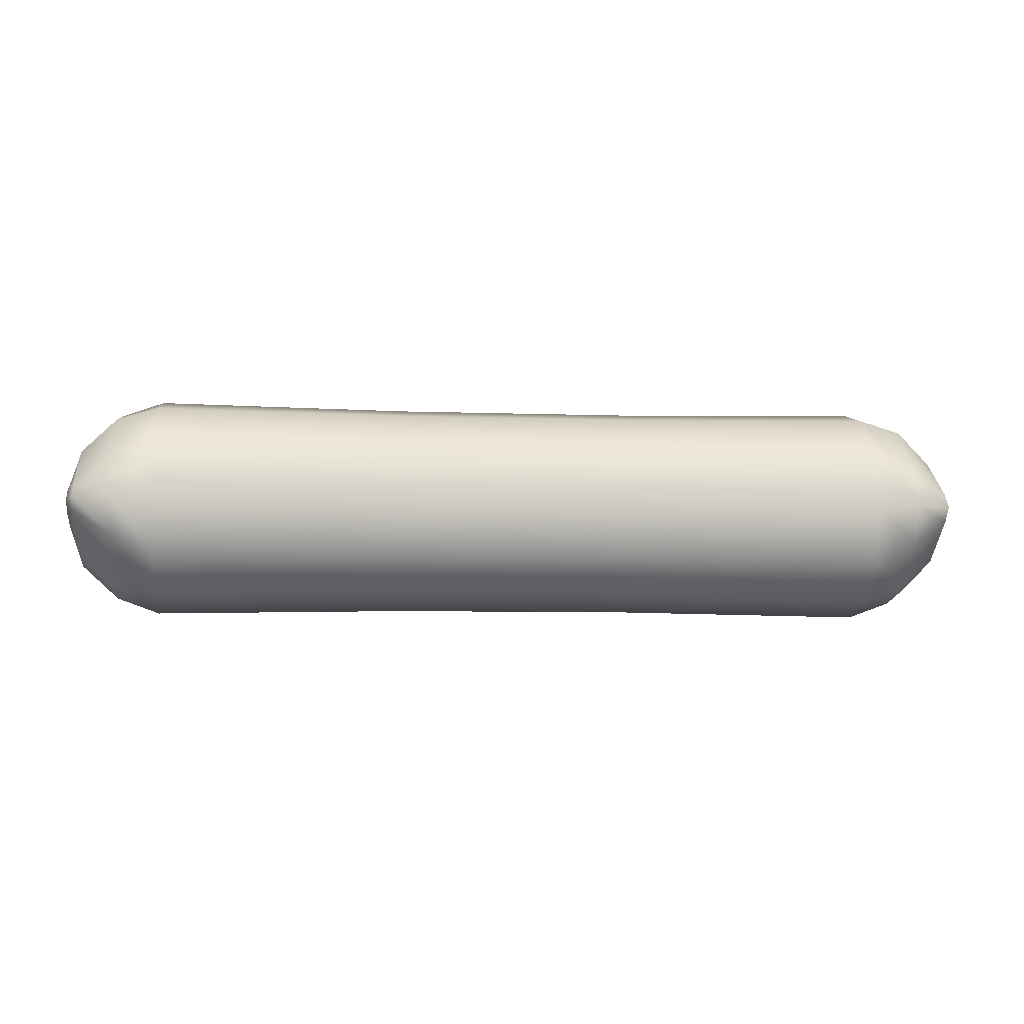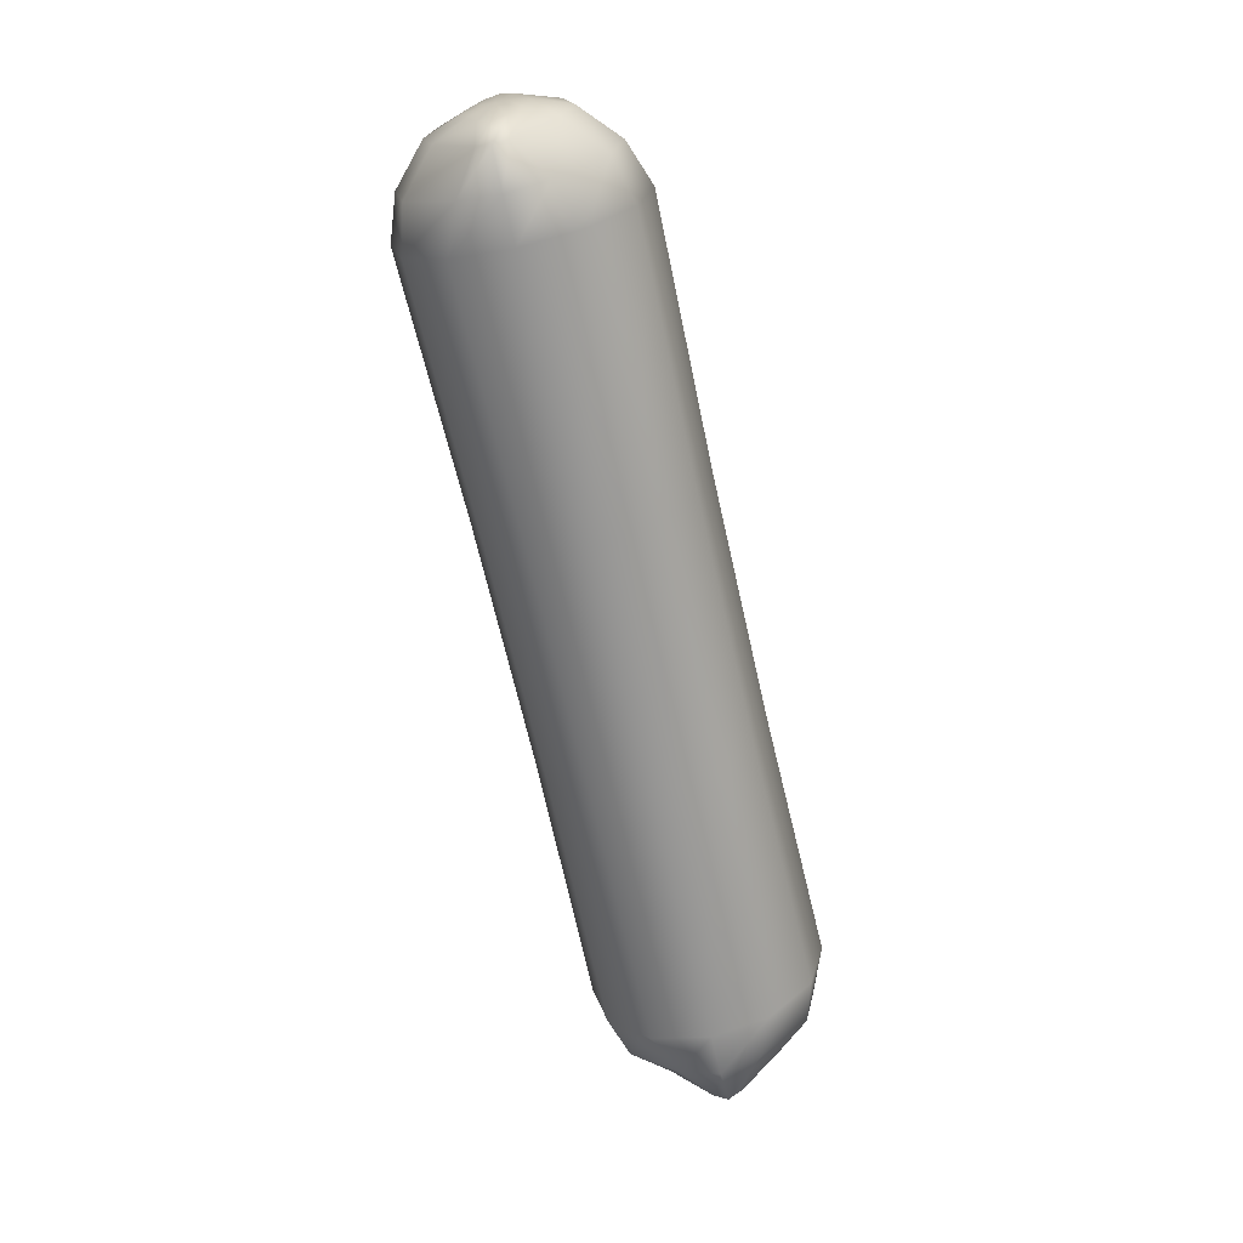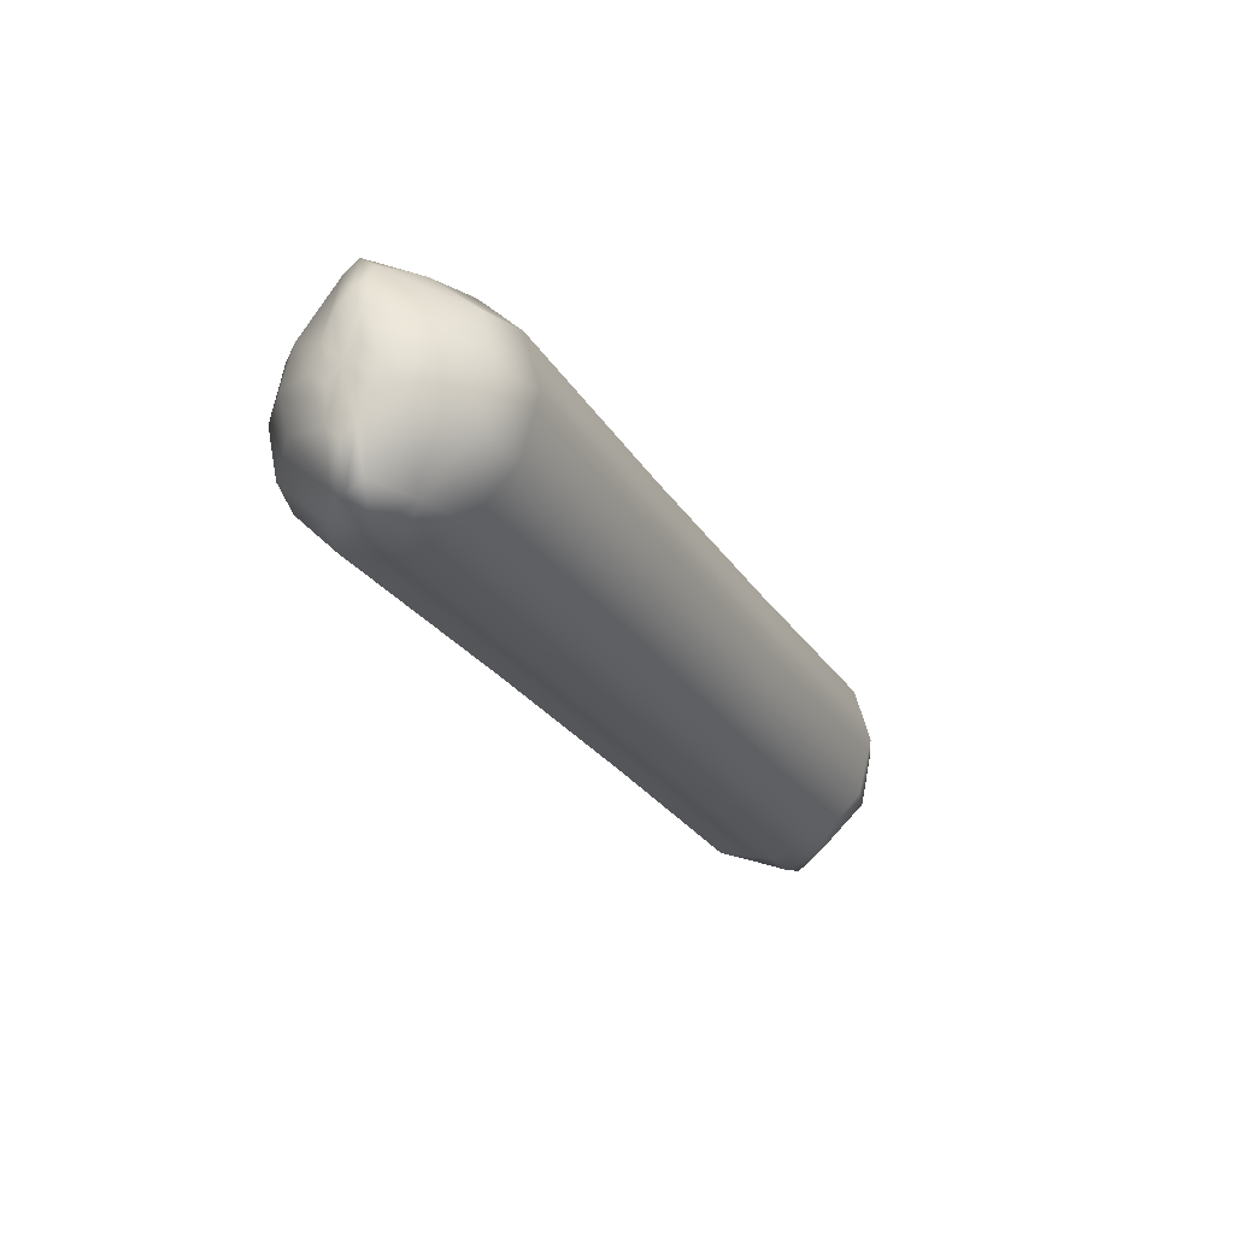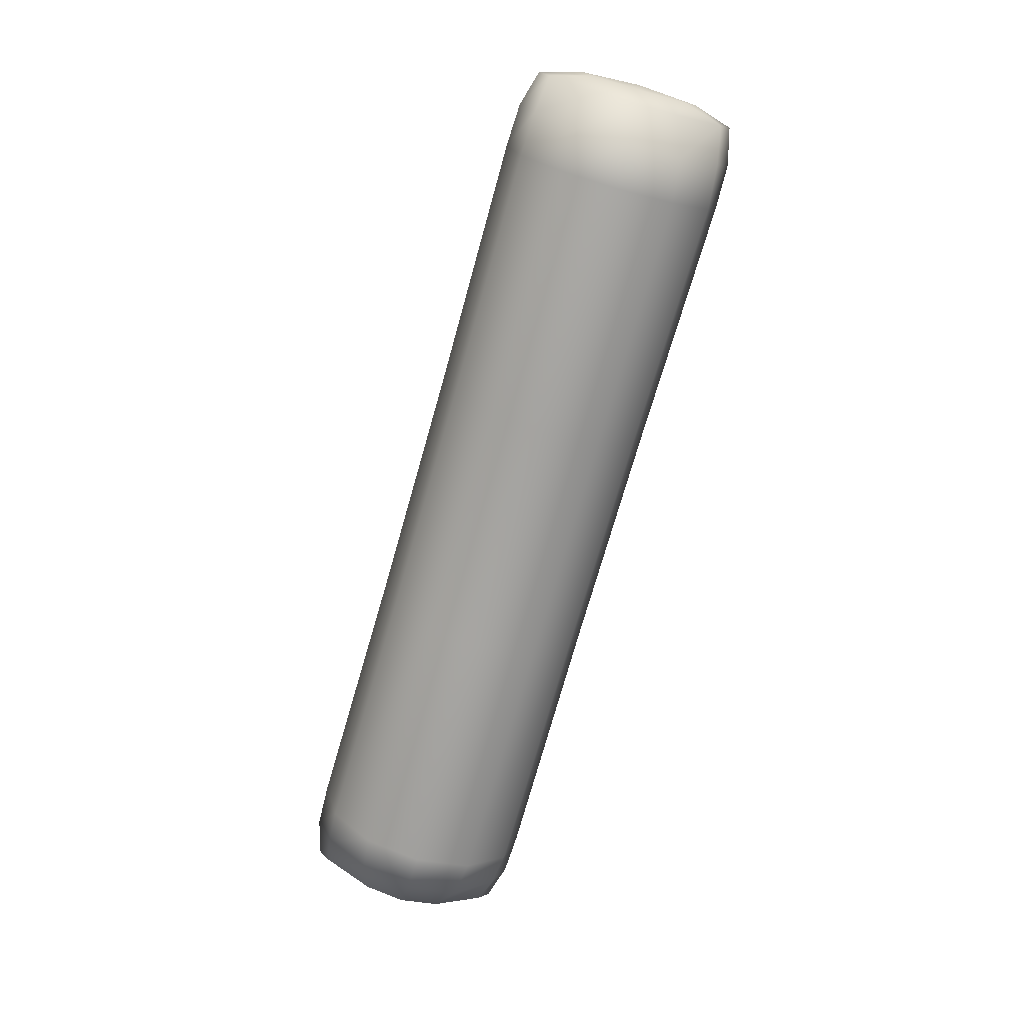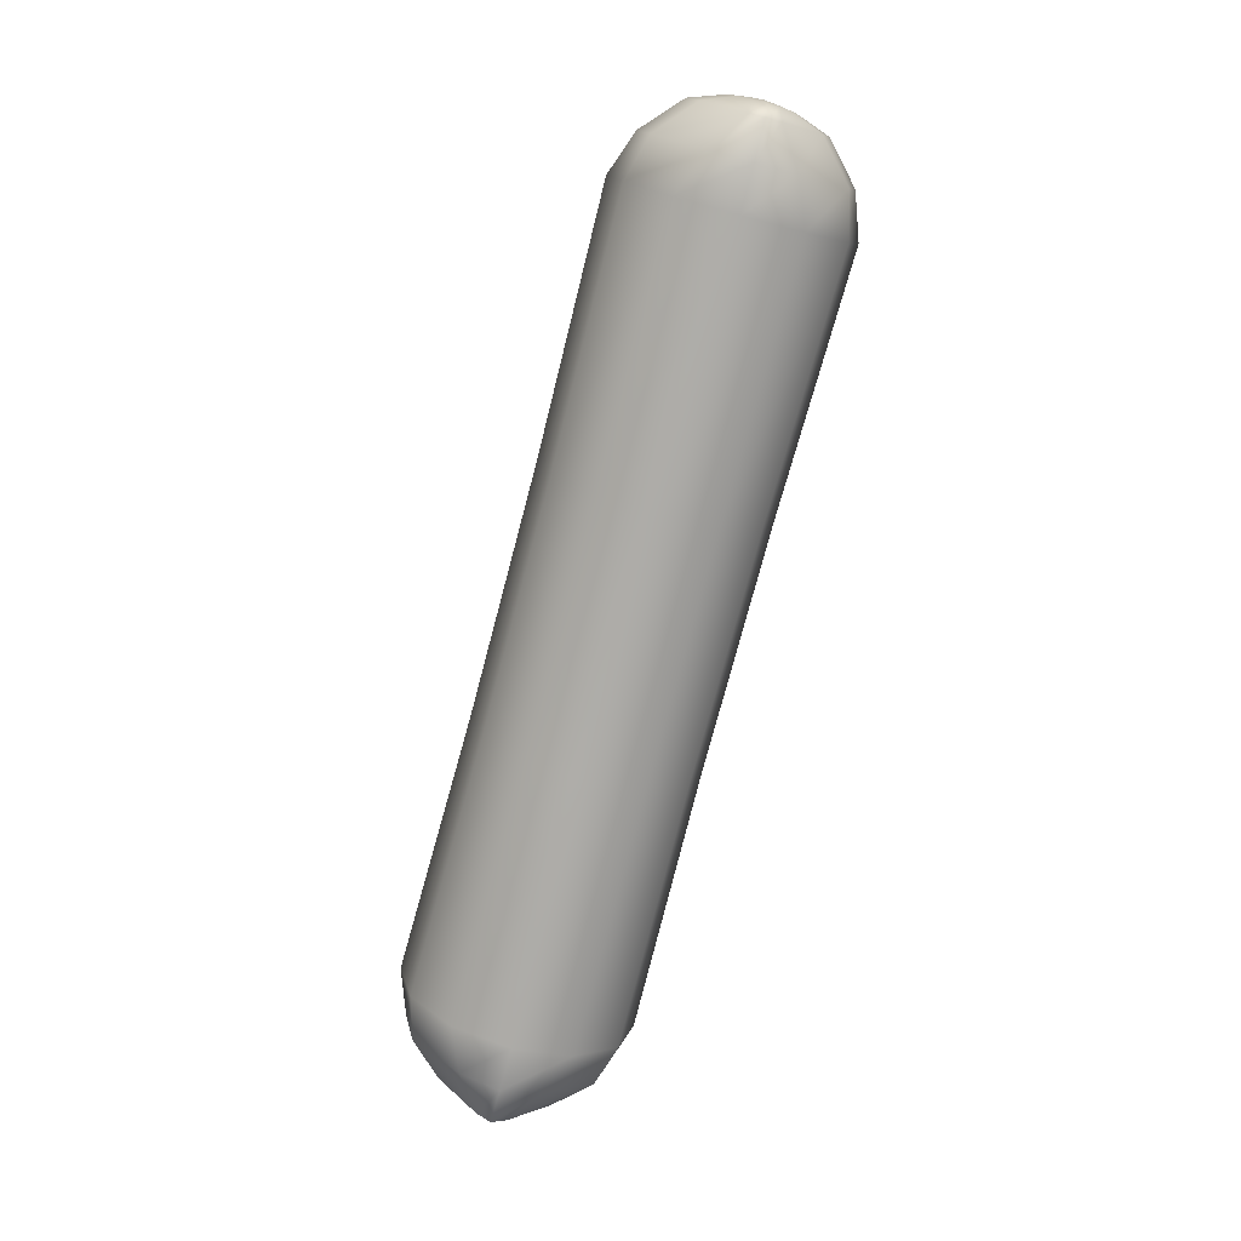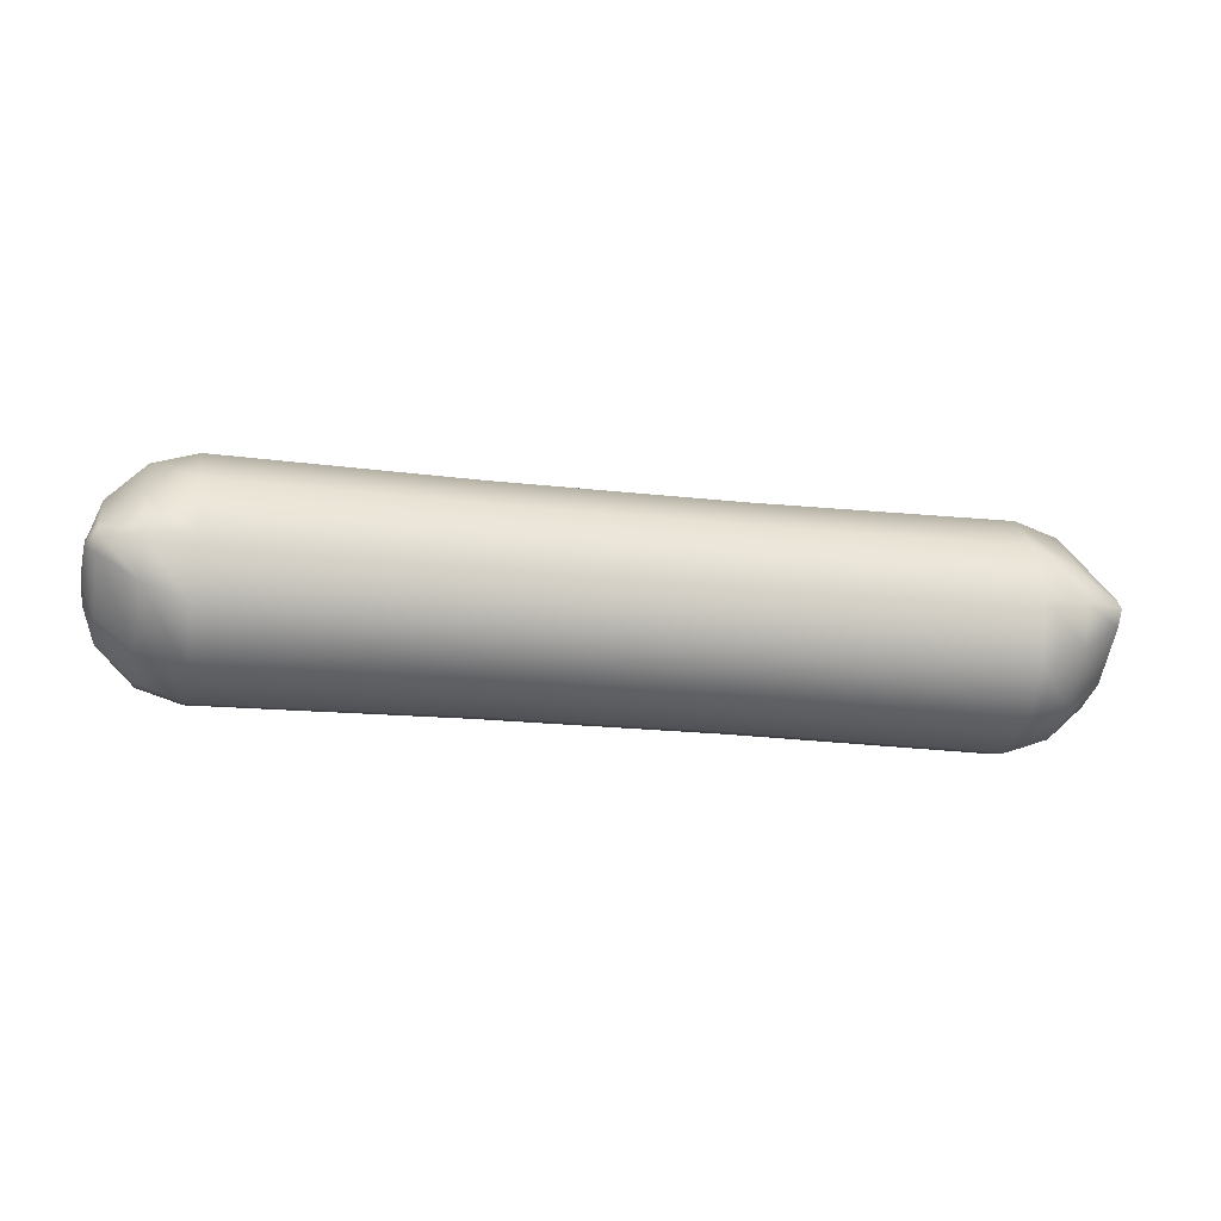
<metadata>
{"format":"obj","ext":"obj","renderer":"f3d","projection":"perspective","resolution":1024,"background":"white","views":[{"elev":-6.2,"azim":173.4,"up":"+Z"},{"elev":-66.5,"azim":-77.3,"up":"+Y"},{"elev":-25.5,"azim":115.0,"up":"+Y"},{"elev":-73.0,"azim":-105.9,"up":"+Z"},{"elev":-76.7,"azim":75.1,"up":"+Y"},{"elev":-19.6,"azim":167.9,"up":"+Z"}]}
</metadata>
<code>
g default
v -0.8791 -0.2232 -0.1294
v -0.8791 -0.1284 -0.2242
v -0.8791 0.001001 -0.2589
v -0.8791 0.1305 -0.2242
v -0.8791 0.2252 -0.1294
v -0.8791 0.2599 5e-06
v -0.8791 0.2252 0.1295
v -0.8791 0.1304 0.2242
v -0.8791 0.000999 0.2589
v -0.8791 -0.1285 0.2242
v -0.8791 -0.2232 0.1295
v -0.8791 -0.2579 3e-06
v -0.2933 -0.2198 -0.1247
v -0.2933 -0.1284 -0.216
v -0.2933 0.001001 -0.2495
v -0.2933 0.1305 -0.216
v -0.2933 0.2218 -0.1247
v -0.2933 0.2552 7e-06
v -0.2933 0.2218 0.1247
v -0.2933 0.1304 0.2161
v -0.2933 0.000999 0.2495
v -0.2933 -0.1285 0.2161
v -0.2933 -0.2198 0.1247
v -0.2933 -0.2532 5e-06
v 0.2611 -0.2198 -0.1247
v 0.2611 -0.1284 -0.216
v 0.2611 0.001001 -0.2495
v 0.2611 0.1305 -0.216
v 0.2611 0.2218 -0.1247
v 0.2611 0.2552 9e-06
v 0.2611 0.2218 0.1247
v 0.2611 0.1304 0.2161
v 0.2611 0.000999 0.2495
v 0.2611 -0.1285 0.2161
v 0.2611 -0.2198 0.1247
v 0.2611 -0.2532 7e-06
v 0.8469 -0.2232 -0.1294
v 0.8469 -0.1284 -0.2242
v 0.8469 0.001001 -0.2589
v 0.8469 0.1305 -0.2242
v 0.8469 0.2252 -0.1294
v 0.8469 0.2599 1.1e-05
v 0.8469 0.2252 0.1295
v 0.8469 0.1304 0.2242
v 0.8469 0.000999 0.2589
v 0.8469 -0.1285 0.2242
v 0.8469 -0.2232 0.1295
v 0.8469 -0.2579 9e-06
v 0.946 -0.2183 -0.08822
v 0.946 -0.1186 -0.1969
v 0.946 0.001001 -0.2232
v 0.946 0.1206 -0.1969
v 0.946 0.2203 -0.08822
v 0.946 0.2564 1.1e-05
v 0.946 0.2203 0.08824
v 0.946 0.1206 0.197
v 0.946 0.000999 0.2232
v 0.946 -0.1186 0.197
v 0.946 -0.2183 0.08824
v 0.946 -0.2544 9e-06
v 1.03 -0.2061 -0.03286
v 1.03 -0.09066 -0.1225
v 1.03 0.001 -0.1463
v 1.03 0.09266 -0.1225
v 1.03 0.2081 -0.03286
v 1.03 0.2336 1.1e-05
v 1.03 0.2081 0.03288
v 1.03 0.09266 0.1225
v 1.03 0.001 0.1463
v 1.03 -0.09066 0.1225
v 1.03 -0.2061 0.03288
v 1.03 -0.2316 1e-05
v 1.057 -0.1112 -0.02894
v 1.057 -0.05431 -0.05372
v 1.057 0.001 -0.06889
v 1.057 0.05631 -0.05372
v 1.057 0.1132 -0.02894
v 1.057 0.14 1.1e-05
v 1.057 0.1132 0.02896
v 1.057 0.05631 0.05374
v 1.057 0.001 0.06891
v 1.057 -0.05431 0.05374
v 1.057 -0.1112 0.02896
v 1.057 -0.138 1e-05
v 1.065 0.001731 1.1e-05
v 1.062 -0.03227 -0.02899
v 1.063 0.001 -0.029
v 1.062 0.03427 -0.02899
v 1.062 -0.03208 0.02882
v 1.063 0.001 0.02879
v 1.062 0.03408 0.02882
v -0.9782 0.2203 -0.08823
v -0.9782 0.1206 -0.197
v -0.9782 0.001001 -0.2232
v -0.9782 -0.1186 -0.197
v -0.9782 -0.2183 -0.08823
v -0.9782 -0.2544 3e-06
v -0.9782 -0.2183 0.08824
v -0.9782 -0.1186 0.197
v -0.9782 0.000999 0.2232
v -0.9782 0.1206 0.197
v -0.9782 0.2203 0.08824
v -0.9782 0.2564 5e-06
v -1.062 0.2081 -0.03287
v -1.062 0.09266 -0.1225
v -1.062 0.001 -0.1463
v -1.062 -0.09066 -0.1225
v -1.062 -0.2061 -0.03287
v -1.062 -0.2316 3e-06
v -1.062 -0.2061 0.03287
v -1.062 -0.09066 0.1225
v -1.062 0.001 0.1463
v -1.062 0.09266 0.1225
v -1.062 0.2081 0.03288
v -1.062 0.2336 4e-06
v -1.089 0.1132 -0.02895
v -1.089 0.05631 -0.05373
v -1.089 0.001 -0.0689
v -1.089 -0.05431 -0.05373
v -1.089 -0.1112 -0.02895
v -1.089 -0.138 3e-06
v -1.089 -0.1112 0.02895
v -1.089 -0.05431 0.05373
v -1.089 0.001 0.0689
v -1.089 0.05631 0.05373
v -1.089 0.1132 0.02895
v -1.089 0.14 4e-06
v -1.097 0.000269 4e-06
v -1.094 0.03427 -0.02899
v -1.095 0.001 -0.02901
v -1.094 -0.03227 -0.02899
v -1.094 0.03408 0.02882
v -1.095 0.001 0.02878
v -1.094 -0.03208 0.02882
g FoodMediumLLowerLeg
f 1 2 14 13
f 2 3 15 14
f 3 4 16 15
f 4 5 17 16
f 5 6 18 17
f 6 7 19 18
f 7 8 20 19
f 8 9 21 20
f 9 10 22 21
f 10 11 23 22
f 11 12 24 23
f 12 1 13 24
f 13 14 26 25
f 14 15 27 26
f 15 16 28 27
f 16 17 29 28
f 17 18 30 29
f 18 19 31 30
f 19 20 32 31
f 20 21 33 32
f 21 22 34 33
f 22 23 35 34
f 23 24 36 35
f 24 13 25 36
f 25 26 38 37
f 26 27 39 38
f 27 28 40 39
f 28 29 41 40
f 29 30 42 41
f 30 31 43 42
f 31 32 44 43
f 32 33 45 44
f 33 34 46 45
f 34 35 47 46
f 35 36 48 47
f 36 25 37 48
f 37 38 50 49
f 38 39 51 50
f 39 40 52 51
f 40 41 53 52
f 41 42 54 53
f 42 43 55 54
f 43 44 56 55
f 44 45 57 56
f 45 46 58 57
f 46 47 59 58
f 47 48 60 59
f 48 37 49 60
f 49 50 62 61
f 50 51 63 62
f 51 52 64 63
f 52 53 65 64
f 53 54 66 65
f 54 55 67 66
f 55 56 68 67
f 56 57 69 68
f 57 58 70 69
f 58 59 71 70
f 59 60 72 71
f 60 49 61 72
f 61 62 74 73
f 62 63 75 74
f 63 64 76 75
f 64 65 77 76
f 65 66 78 77
f 66 67 79 78
f 67 68 80 79
f 68 69 81 80
f 69 70 82 81
f 70 71 83 82
f 71 72 84 83
f 72 61 73 84
f 85 87 88
f 79 80 91
f 80 81 90 91
f 81 82 89 90
f 82 83 89
f 85 84 73 86
f 73 74 86
f 74 75 87 86
f 75 76 88 87
f 76 77 88
f 85 89 83 84
f 85 90 89
f 85 91 90
f 85 86 87
f 85 88 77 78
f 85 78 79 91
f 5 4 93 92
f 4 3 94 93
f 3 2 95 94
f 2 1 96 95
f 1 12 97 96
f 12 11 98 97
f 11 10 99 98
f 10 9 100 99
f 9 8 101 100
f 8 7 102 101
f 7 6 103 102
f 6 5 92 103
f 92 93 105 104
f 93 94 106 105
f 94 95 107 106
f 95 96 108 107
f 96 97 109 108
f 97 98 110 109
f 98 99 111 110
f 99 100 112 111
f 100 101 113 112
f 101 102 114 113
f 102 103 115 114
f 103 92 104 115
f 104 105 117 116
f 105 106 118 117
f 106 107 119 118
f 107 108 120 119
f 108 109 121 120
f 109 110 122 121
f 110 111 123 122
f 111 112 124 123
f 112 113 125 124
f 113 114 126 125
f 114 115 127 126
f 115 104 116 127
f 128 130 131
f 122 123 134
f 123 124 133 134
f 124 125 132 133
f 125 126 132
f 128 127 116 129
f 116 117 129
f 117 118 130 129
f 118 119 131 130
f 119 120 131
f 128 132 126 127
f 128 133 132
f 128 134 133
f 128 129 130
f 128 131 120 121
f 128 121 122 134

</code>
